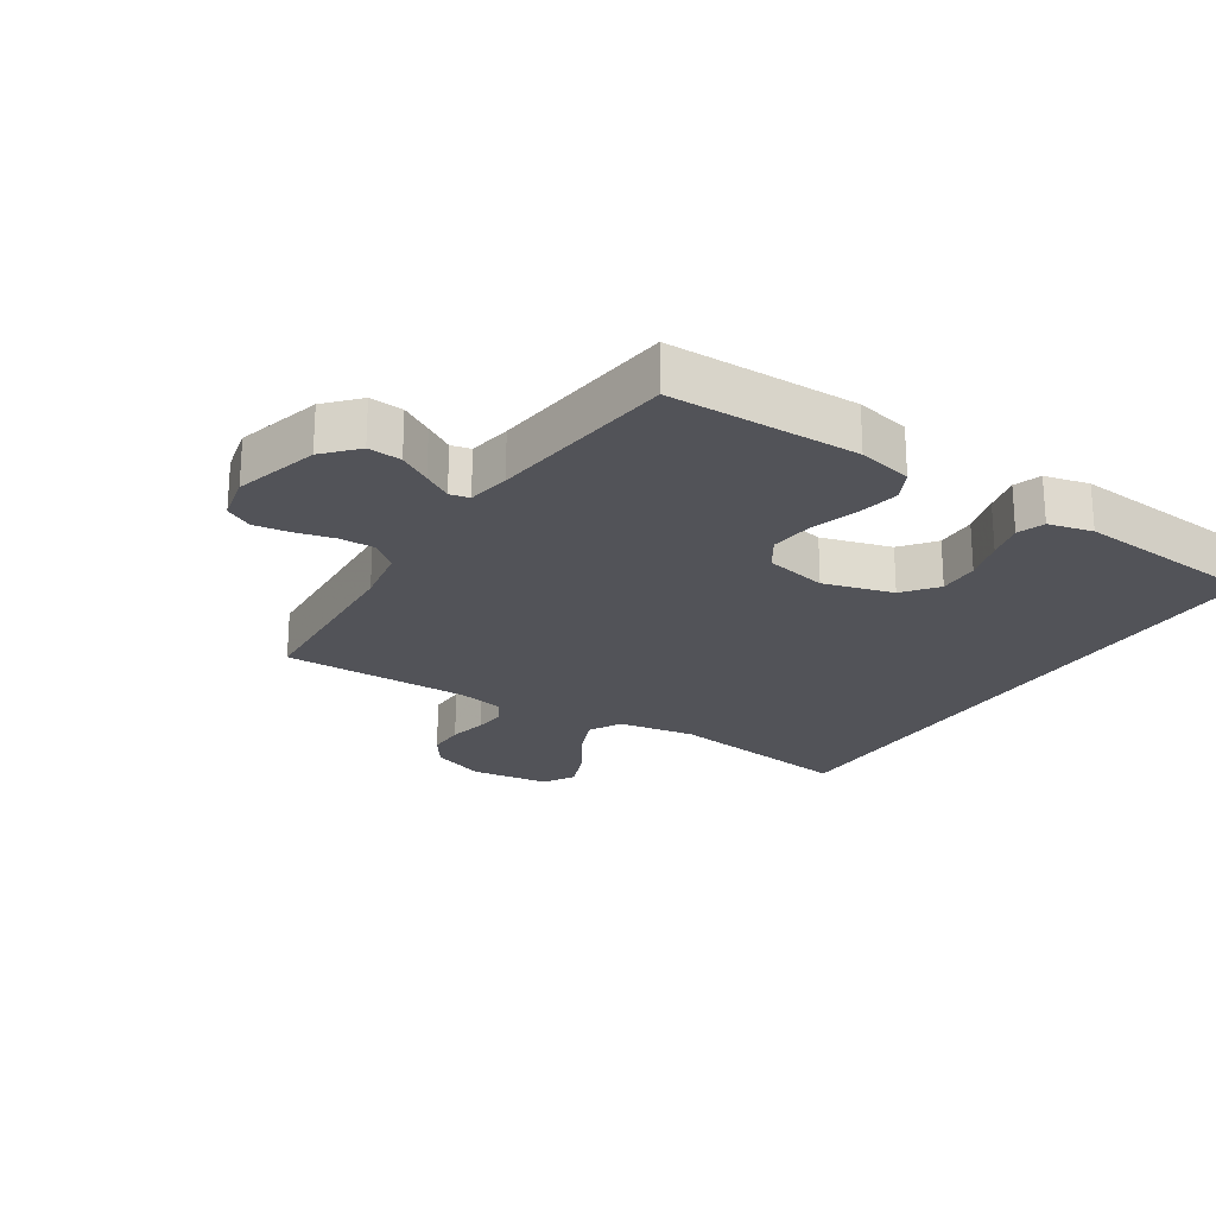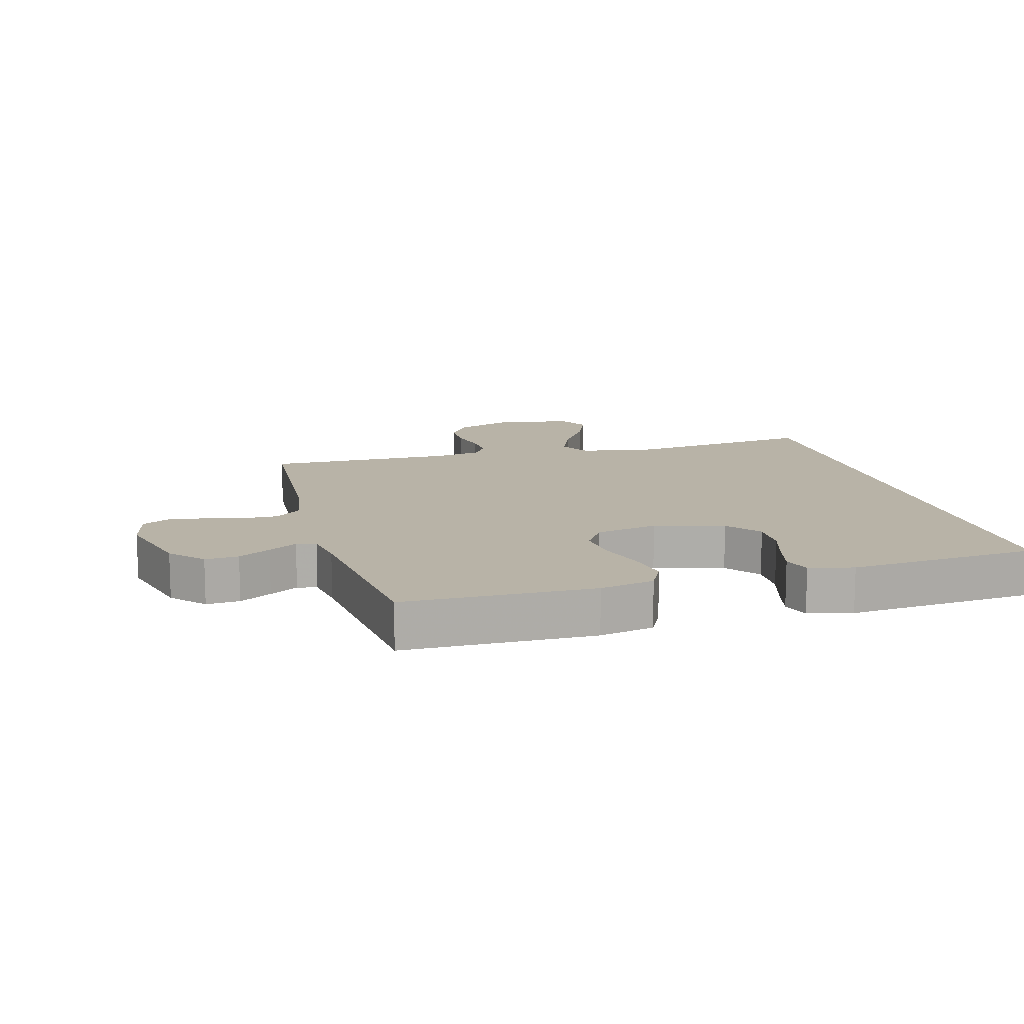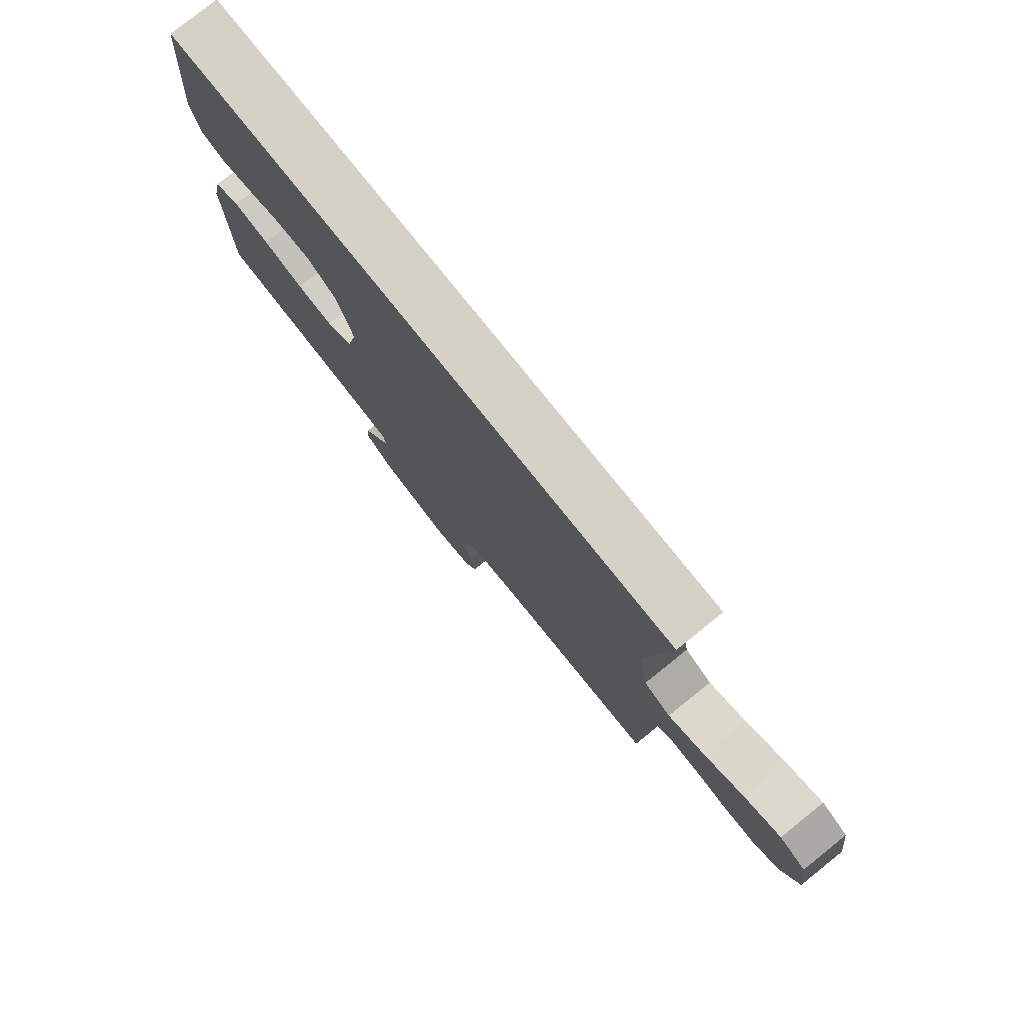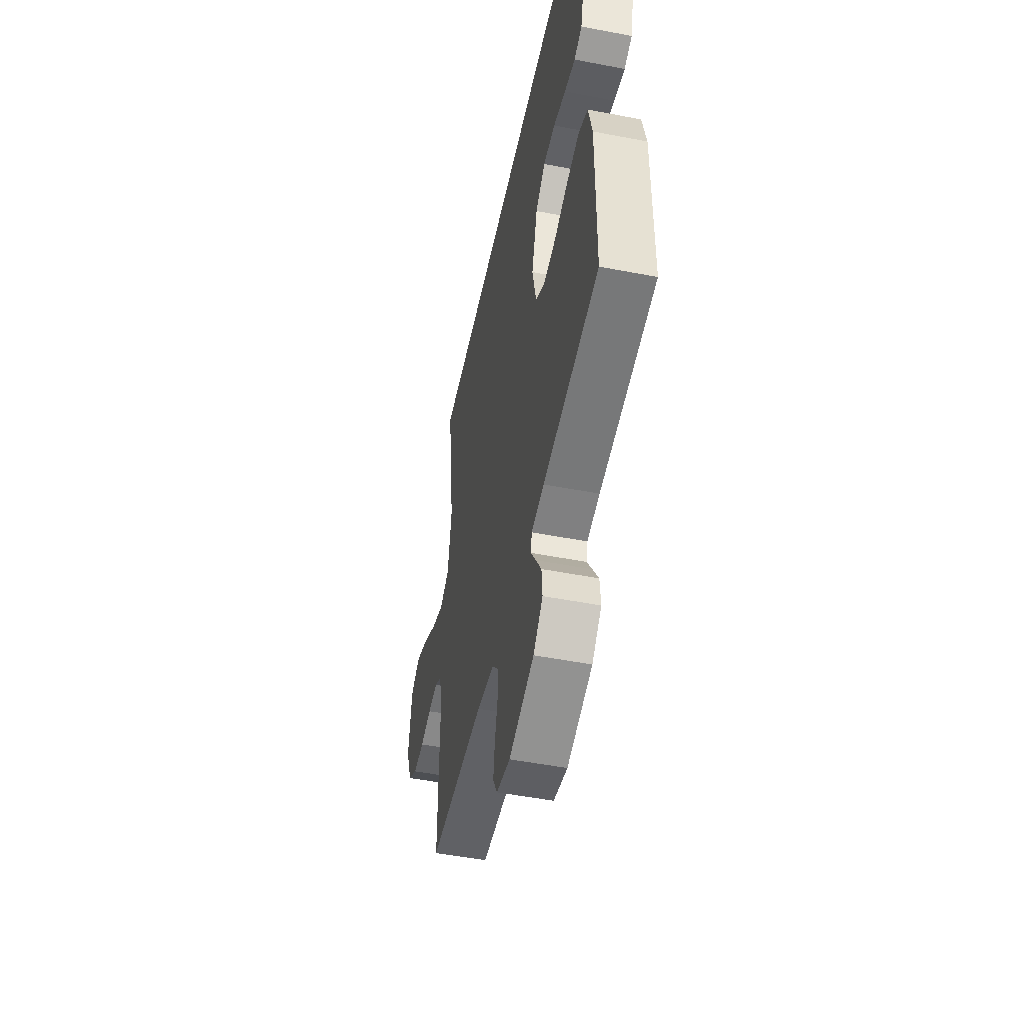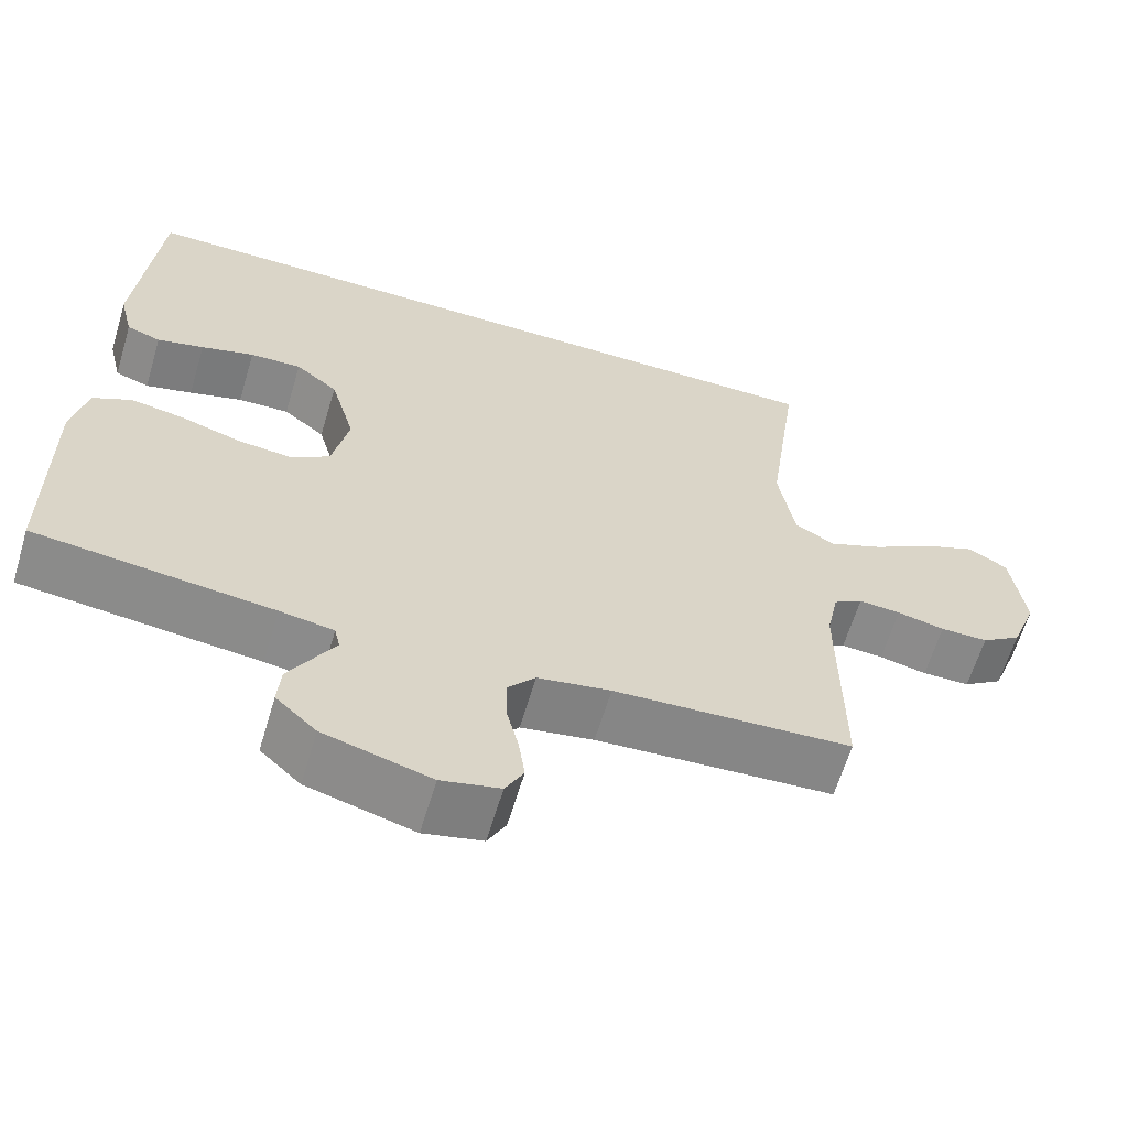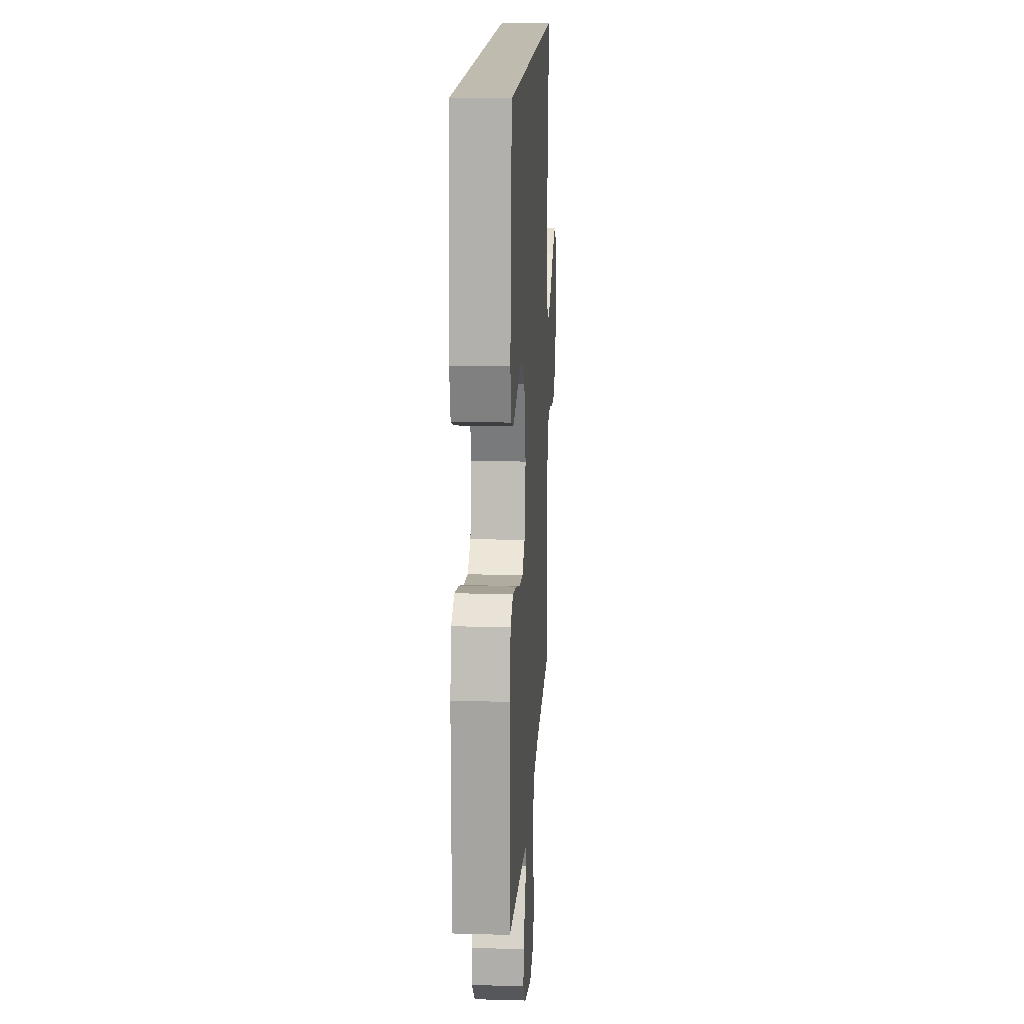
<metadata>
{"format":"obj","ext":"obj","renderer":"f3d","projection":"perspective","resolution":1024,"background":"white","views":[{"elev":-22.7,"azim":-122.7,"up":"+Y"},{"elev":12.8,"azim":-105.1,"up":"+Y"},{"elev":78.8,"azim":51.3,"up":"+Z"},{"elev":-50.9,"azim":-101.9,"up":"+Z"},{"elev":-62.8,"azim":-16.7,"up":"+Z"},{"elev":15.9,"azim":-86.7,"up":"+Z"}]}
</metadata>
<code>
v -0.5 0.07 -0.5
v -0.502 0.07 -0.2
v -0.483 0.07 -0.114
v -0.434 0.07 -0.089
v -0.366 0.07 -0.101
v -0.291 0.07 -0.124
v -0.223 0.07 -0.131
v -0.173 0.07 -0.099
v -0.152 0.07 0
v -0.183 0.07 0.11
v -0.236 0.07 0.152
v -0.301 0.07 0.15
v -0.368 0.07 0.13
v -0.427 0.07 0.115
v -0.47 0.07 0.13
v -0.487 0.07 0.2
v -0.46 0.07 0.5
v 0.496 0.07 0.5
v 0.455 0.07 0.2
v 0.475 0.07 0.078
v 0.526 0.07 0.05
v 0.595 0.07 0.079
v 0.671 0.07 0.126
v 0.739 0.07 0.154
v 0.789 0.07 0.125
v 0.806 0.07 0
v 0.773 0.07 -0.087
v 0.723 0.07 -0.121
v 0.663 0.07 -0.121
v 0.603 0.07 -0.108
v 0.55 0.07 -0.104
v 0.513 0.07 -0.127
v 0.498 0.07 -0.2
v 0.5 0.07 -0.5
v 0.2 0.07 -0.517
v 0.108 0.07 -0.533
v 0.073 0.07 -0.574
v 0.074 0.07 -0.631
v 0.089 0.07 -0.692
v 0.097 0.07 -0.749
v 0.074 0.07 -0.792
v 0 0.07 -0.809
v -0.135 0.07 -0.772
v -0.186 0.07 -0.725
v -0.182 0.07 -0.672
v -0.152 0.07 -0.621
v -0.125 0.07 -0.576
v -0.132 0.07 -0.545
v -0.2 0.07 -0.534
v -0.5 0 -0.5
v -0.502 0 -0.2
v -0.483 0 -0.114
v -0.434 0 -0.089
v -0.366 0 -0.101
v -0.291 0 -0.124
v -0.223 0 -0.131
v -0.173 0 -0.099
v -0.152 0 0
v -0.183 0 0.11
v -0.236 0 0.152
v -0.301 0 0.15
v -0.368 0 0.13
v -0.427 0 0.115
v -0.47 0 0.13
v -0.487 0 0.2
v -0.46 0 0.5
v 0.496 0 0.5
v 0.455 0 0.2
v 0.475 0 0.078
v 0.526 0 0.05
v 0.595 0 0.079
v 0.671 0 0.126
v 0.739 0 0.154
v 0.789 0 0.125
v 0.806 0 0
v 0.773 0 -0.087
v 0.723 0 -0.121
v 0.663 0 -0.121
v 0.603 0 -0.108
v 0.55 0 -0.104
v 0.513 0 -0.127
v 0.498 0 -0.2
v 0.5 0 -0.5
v 0.2 0 -0.517
v 0.108 0 -0.533
v 0.073 0 -0.574
v 0.074 0 -0.631
v 0.089 0 -0.692
v 0.097 0 -0.749
v 0.074 0 -0.792
v 0 0 -0.809
v -0.135 0 -0.772
v -0.186 0 -0.725
v -0.182 0 -0.672
v -0.152 0 -0.621
v -0.125 0 -0.576
v -0.132 0 -0.545
v -0.2 0 -0.534
f 45 46 47
f 44 45 47
f 43 44 47
f 42 43 47
f 41 42 47
f 40 41 47
f 39 40 47
f 38 39 47
f 37 38 47 48
f 36 37 48 49
f 33 34 35
f 49 1 2
f 36 49 2
f 35 36 2
f 33 35 2
f 32 33 2
f 28 29 30
f 27 28 30
f 26 27 30
f 25 26 30
f 24 25 30
f 23 24 30
f 22 23 30
f 21 22 30 31
f 20 21 31 32
f 16 17 18 19
f 16 19 20
f 14 15 16
f 13 14 16
f 12 13 16
f 11 12 16
f 11 16 20
f 10 11 20 32
f 4 5 6
f 3 4 6
f 2 3 6
f 2 6 7
f 32 2 7
f 9 10 32
f 8 9 32
f 7 8 32
f 96 95 94
f 96 94 93
f 96 93 92
f 96 92 91
f 96 91 90
f 96 90 89
f 96 89 88
f 96 88 87
f 97 96 87 86
f 98 97 86 85
f 84 83 82
f 51 50 98
f 51 98 85
f 51 85 84
f 51 84 82
f 51 82 81
f 79 78 77
f 79 77 76
f 79 76 75
f 79 75 74
f 79 74 73
f 79 73 72
f 79 72 71
f 80 79 71 70
f 81 80 70 69
f 68 67 66 65
f 69 68 65
f 65 64 63
f 65 63 62
f 65 62 61
f 65 61 60
f 69 65 60
f 81 69 60 59
f 55 54 53
f 55 53 52
f 55 52 51
f 56 55 51
f 56 51 81
f 81 59 58
f 81 58 57
f 81 57 56
f 1 50 51 2
f 2 51 52 3
f 3 52 53 4
f 4 53 54 5
f 5 54 55 6
f 6 55 56 7
f 7 56 57 8
f 8 57 58 9
f 9 58 59 10
f 10 59 60 11
f 11 60 61 12
f 12 61 62 13
f 13 62 63 14
f 14 63 64 15
f 15 64 65 16
f 16 65 66 17
f 17 66 67 18
f 18 67 68 19
f 19 68 69 20
f 20 69 70 21
f 21 70 71 22
f 22 71 72 23
f 23 72 73 24
f 24 73 74 25
f 25 74 75 26
f 26 75 76 27
f 27 76 77 28
f 28 77 78 29
f 29 78 79 30
f 30 79 80 31
f 31 80 81 32
f 32 81 82 33
f 33 82 83 34
f 34 83 84 35
f 35 84 85 36
f 36 85 86 37
f 37 86 87 38
f 38 87 88 39
f 39 88 89 40
f 40 89 90 41
f 41 90 91 42
f 42 91 92 43
f 43 92 93 44
f 44 93 94 45
f 45 94 95 46
f 46 95 96 47
f 47 96 97 48
f 48 97 98 49
f 49 98 50 1

</code>
